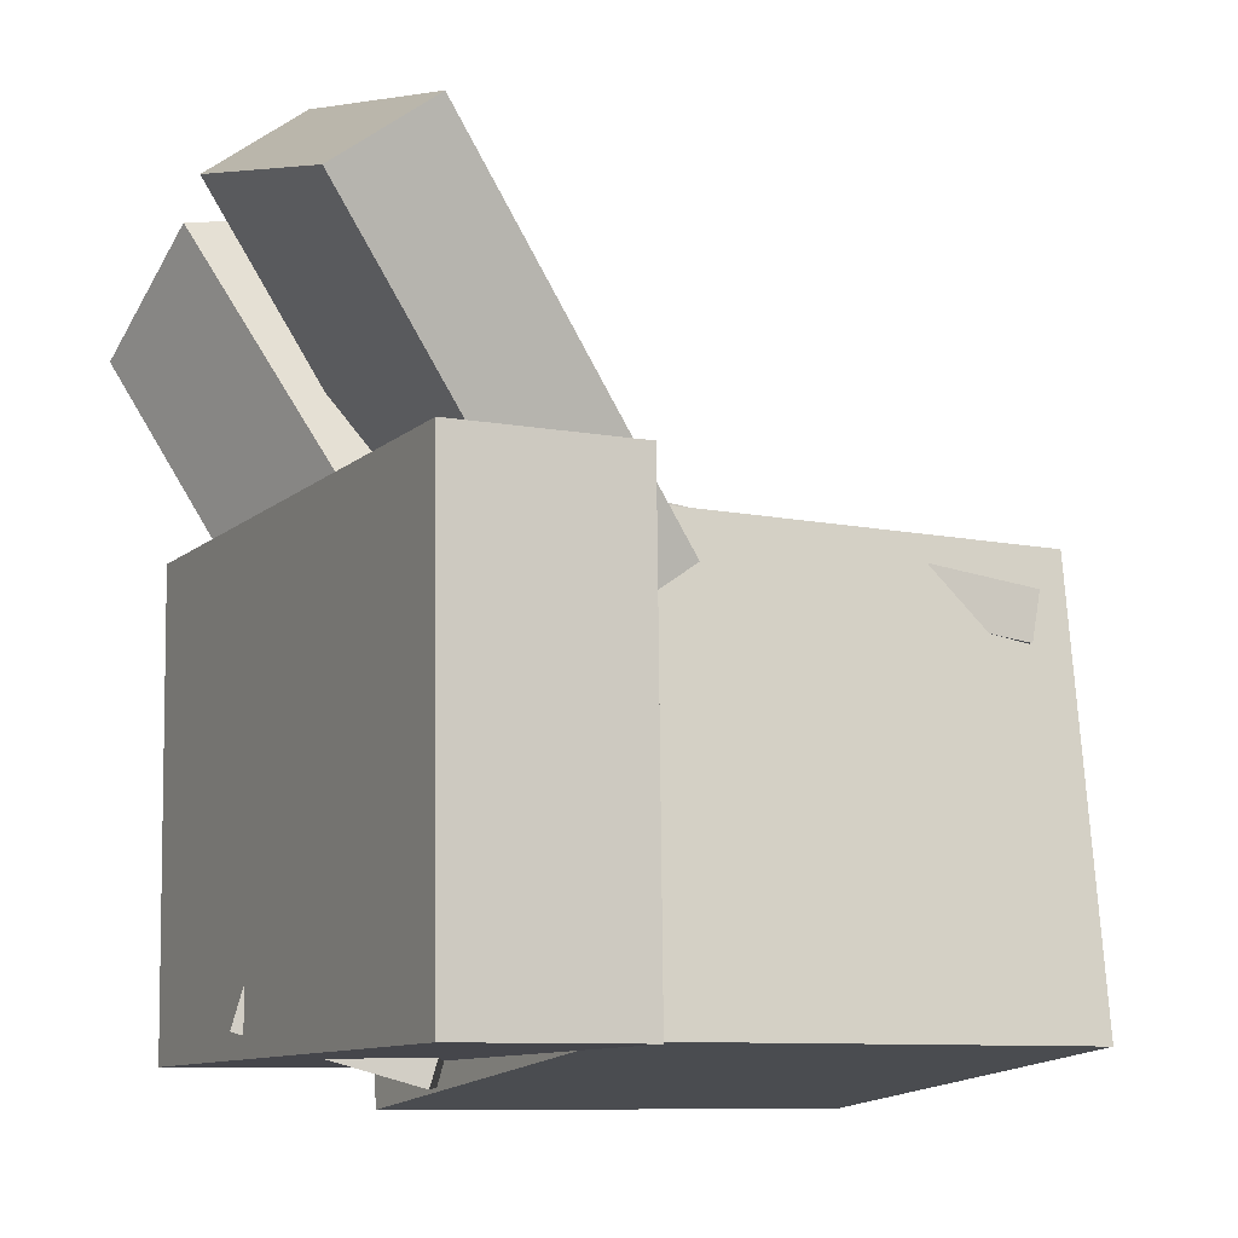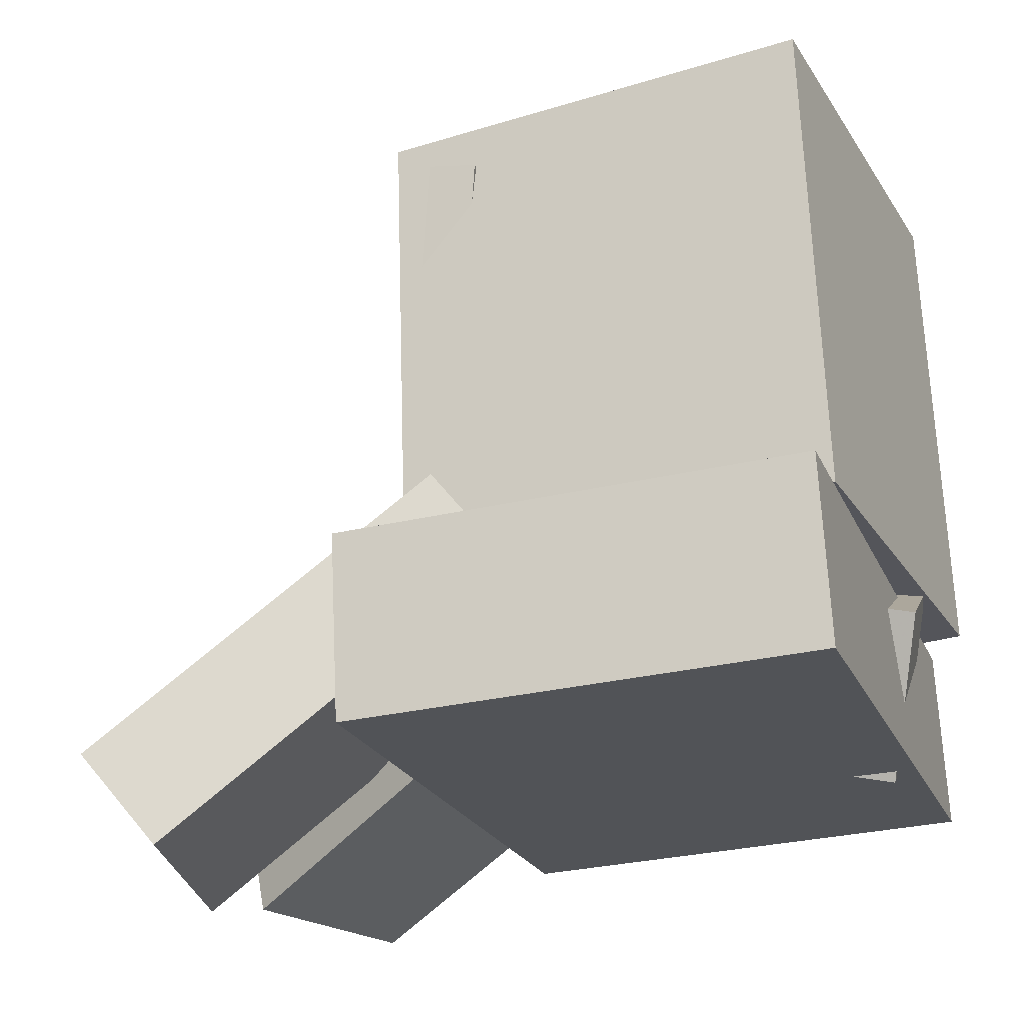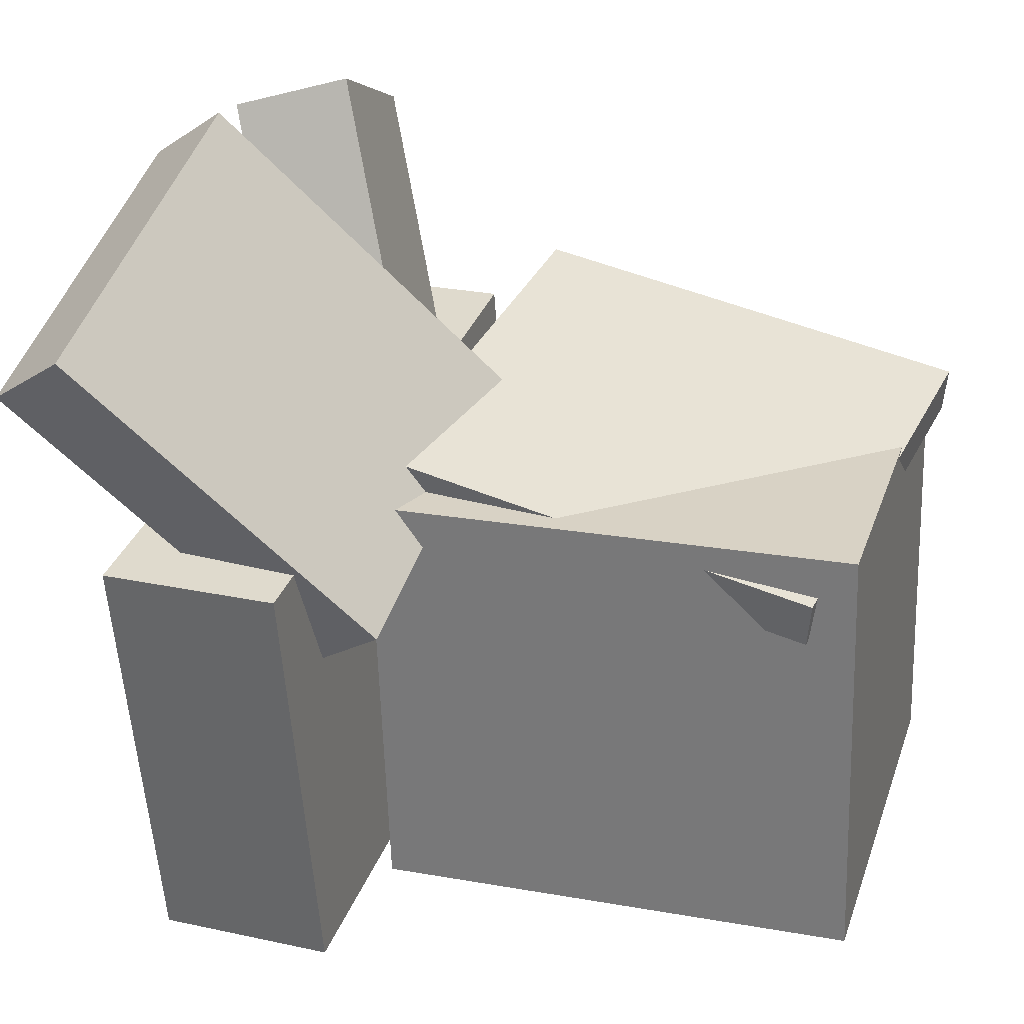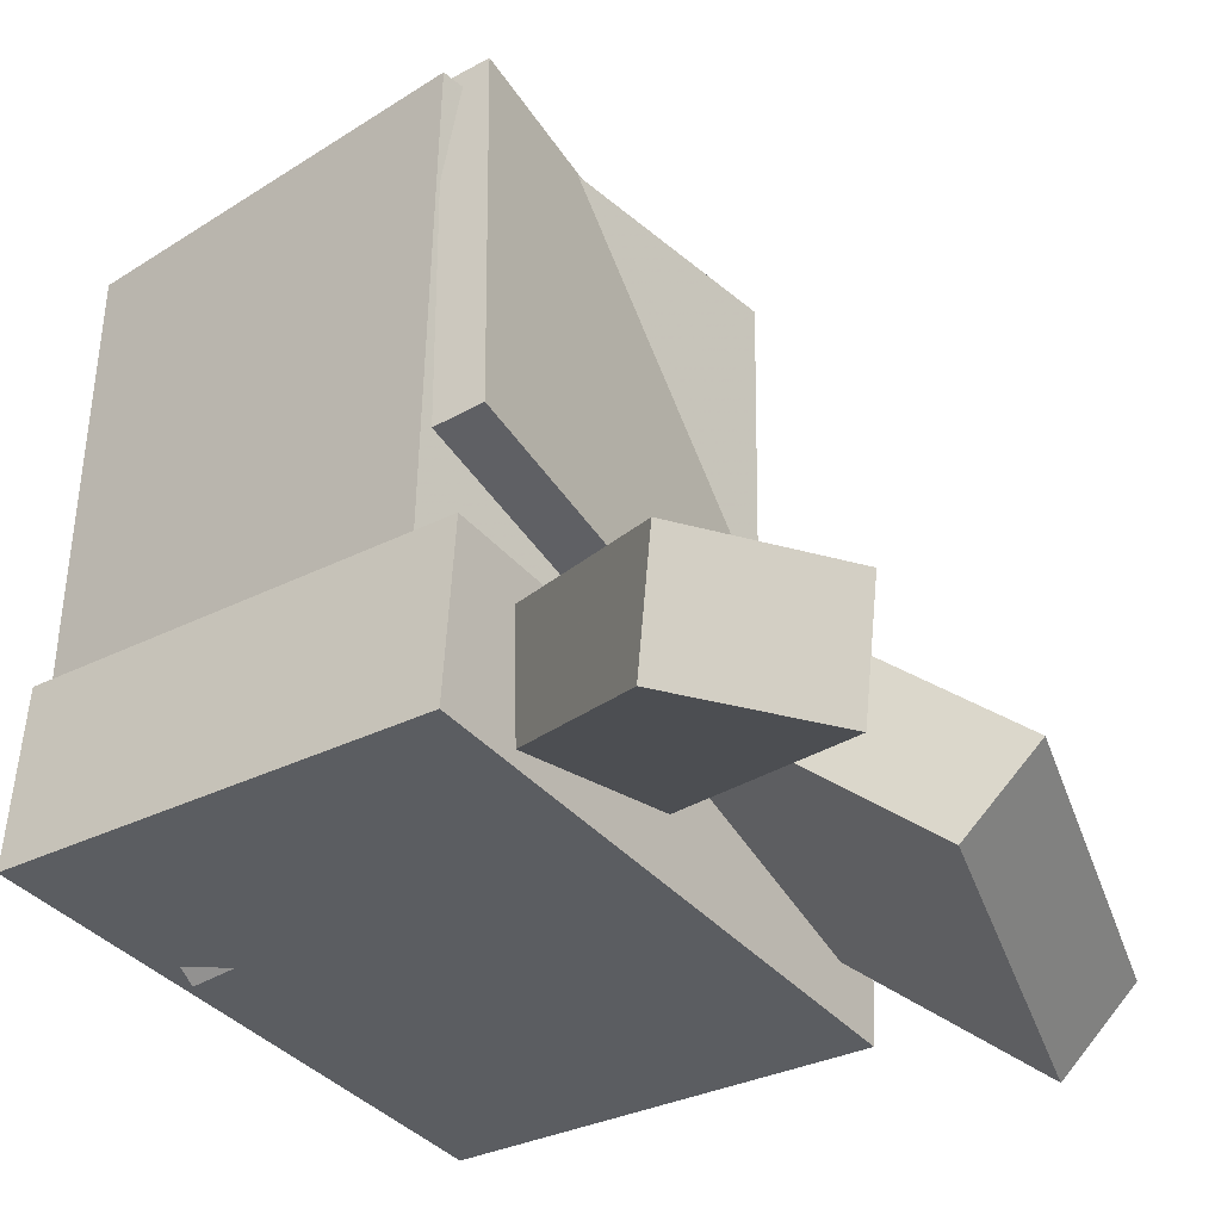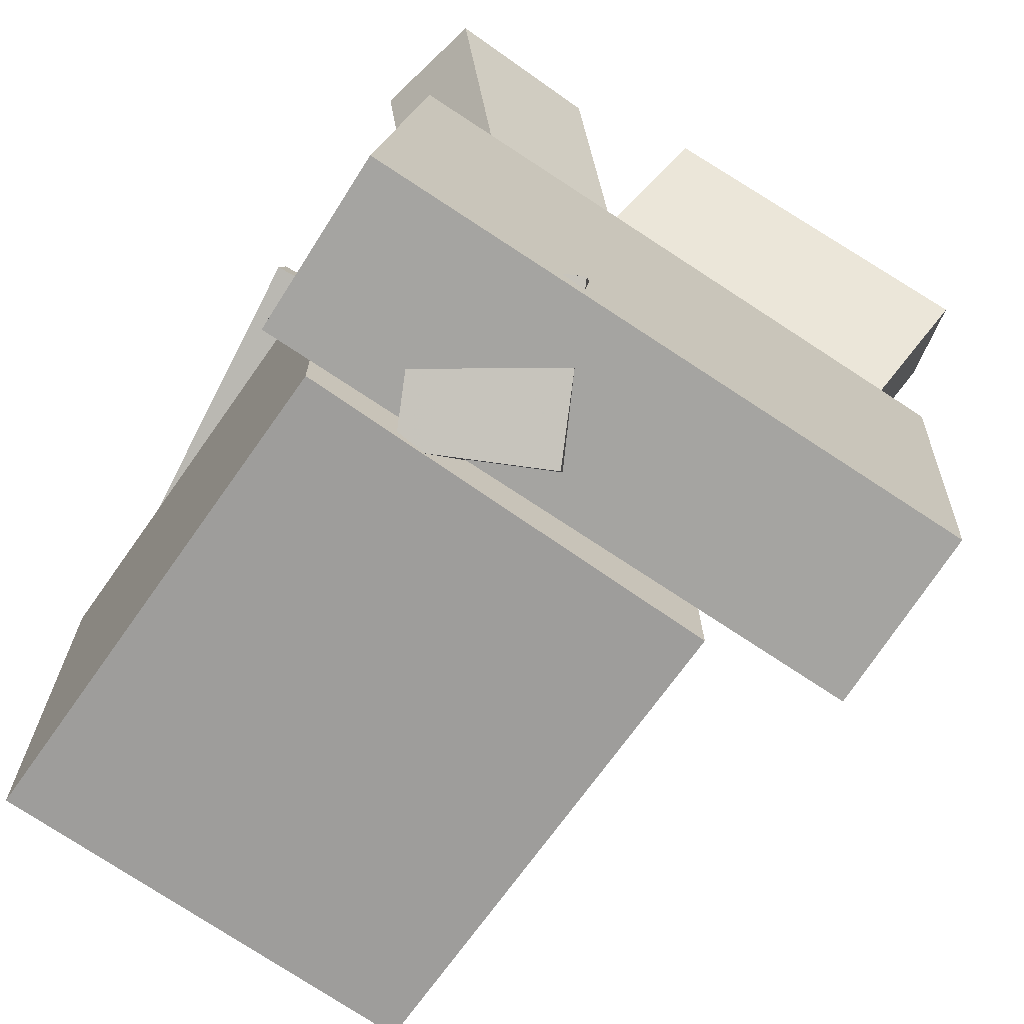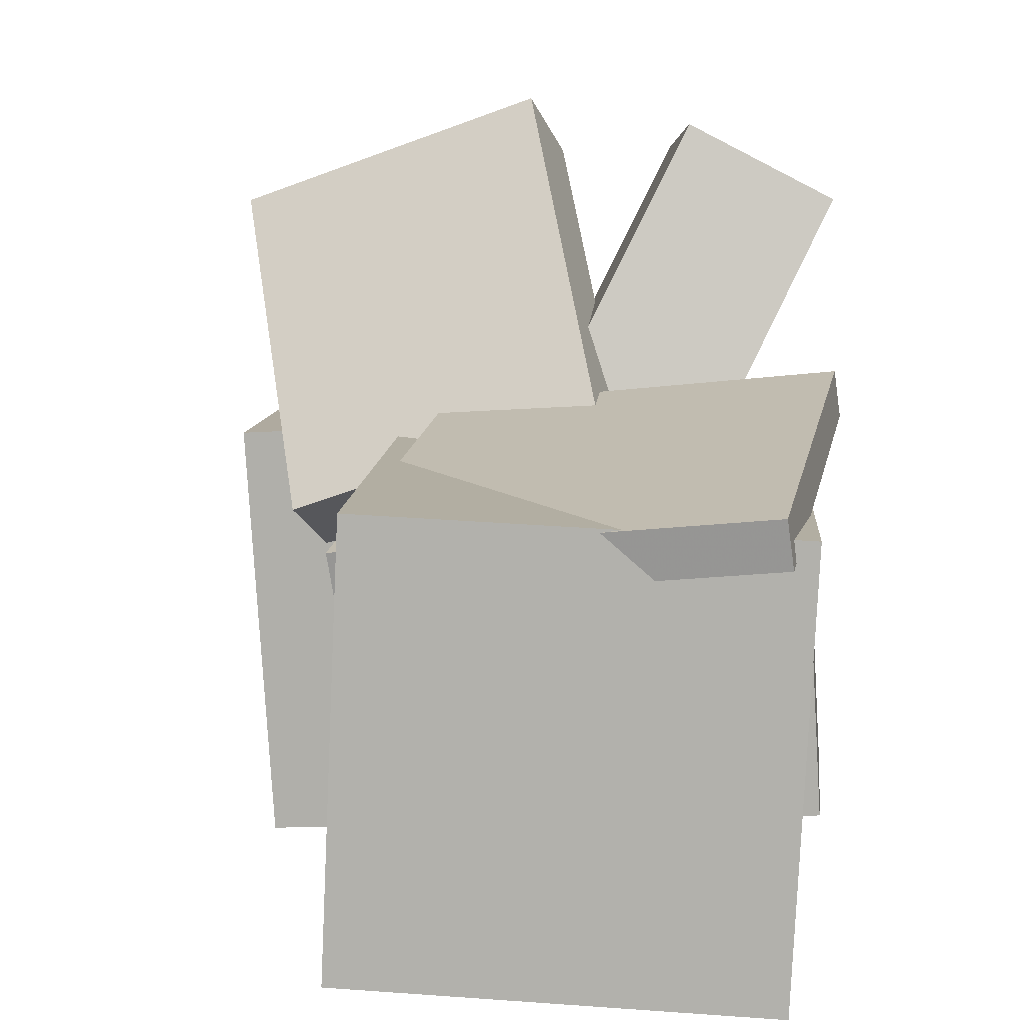
<metadata>
{"format":"obj","ext":"obj","renderer":"f3d","projection":"perspective","resolution":1024,"background":"white","views":[{"elev":-14.6,"azim":62.3,"up":"+Z"},{"elev":-22.3,"azim":112.2,"up":"+Y"},{"elev":31.3,"azim":108.9,"up":"+Z"},{"elev":-36.8,"azim":-51.0,"up":"+Y"},{"elev":-74.1,"azim":-33.4,"up":"+Z"},{"elev":13.0,"azim":-174.0,"up":"+Z"}]}
</metadata>
<code>
v -0.3298 -0.378 -0.4549
v -0.24 -0.3018 -0.0781
v -0.2343 -0.1772 -0.5182
v -0.1445 -0.101 -0.1414
v -0.1547 -0.4686 -0.4783
v -0.06488 -0.3925 -0.1015
v -0.05924 -0.2678 -0.5417
v 0.03058 -0.1917 -0.1649
f 1.0 7.0 5.0
f 1.0 3.0 7.0
f 1.0 4.0 3.0
f 1.0 2.0 4.0
f 3.0 8.0 7.0
f 3.0 4.0 8.0
f 5.0 7.0 8.0
f 5.0 8.0 6.0
f 1.0 5.0 6.0
f 1.0 6.0 2.0
f 2.0 6.0 8.0
f 2.0 8.0 4.0
v -0.01907 -0.5883 0.4726
v 0.02013 -0.4741 0.5605
v -0.1474 -0.2269 0.06016
v -0.1082 -0.1126 0.1481
v 0.4249 -0.6159 0.3104
v 0.4641 -0.5016 0.3983
v 0.2966 -0.2544 -0.102
v 0.3358 -0.1401 -0.01412
f 9.0 15.0 13.0
f 9.0 11.0 15.0
f 9.0 12.0 11.0
f 9.0 10.0 12.0
f 11.0 16.0 15.0
f 11.0 12.0 16.0
f 13.0 15.0 16.0
f 13.0 16.0 14.0
f 9.0 13.0 14.0
f 9.0 14.0 10.0
f 10.0 14.0 16.0
f 10.0 16.0 12.0
v -0.114 -0.1342 -0.252
v -0.439 -0.4058 0.4189
v 0.1014 -0.1194 -0.1416
v -0.2235 -0.391 0.5293
v -0.07939 -0.2908 -0.2986
v -0.4044 -0.5624 0.3723
v 0.1361 -0.276 -0.1882
v -0.1889 -0.5476 0.4826
f 17.0 23.0 21.0
f 17.0 19.0 23.0
f 17.0 20.0 19.0
f 17.0 18.0 20.0
f 19.0 24.0 23.0
f 19.0 20.0 24.0
f 21.0 23.0 24.0
f 21.0 24.0 22.0
f 17.0 21.0 22.0
f 17.0 22.0 18.0
f 18.0 22.0 24.0
f 18.0 24.0 20.0
v -0.4511 -0.1528 0.1383
v -0.4419 -0.1463 0.2035
v -0.3851 0.4688 0.06741
v -0.3759 0.4753 0.1326
v 0.1121 -0.2209 0.06585
v 0.1213 -0.2144 0.1311
v 0.1781 0.4008 -0.005065
v 0.1873 0.4072 0.06015
f 25.0 31.0 29.0
f 25.0 27.0 31.0
f 25.0 28.0 27.0
f 25.0 26.0 28.0
f 27.0 32.0 31.0
f 27.0 28.0 32.0
f 29.0 31.0 32.0
f 29.0 32.0 30.0
f 25.0 29.0 30.0
f 25.0 30.0 26.0
f 26.0 30.0 32.0
f 26.0 32.0 28.0
v -0.4444 -0.4503 -0.4894
v -0.4041 -0.4784 0.1224
v -0.4407 -0.2042 -0.4783
v -0.4004 -0.2323 0.1335
v 0.3841 -0.4604 -0.5445
v 0.4244 -0.4884 0.06735
v 0.3878 -0.2143 -0.5334
v 0.4281 -0.2424 0.07841
f 33.0 39.0 37.0
f 33.0 35.0 39.0
f 33.0 36.0 35.0
f 33.0 34.0 36.0
f 35.0 40.0 39.0
f 35.0 36.0 40.0
f 37.0 39.0 40.0
f 37.0 40.0 38.0
f 33.0 37.0 38.0
f 33.0 38.0 34.0
f 34.0 38.0 40.0
f 34.0 40.0 36.0
v -0.3949 -0.2282 0.06588
v -0.417 0.4399 0.09781
v -0.3704 -0.1986 -0.5352
v -0.3925 0.4694 -0.5033
v 0.1855 -0.2101 0.09038
v 0.1633 0.4579 0.1223
v 0.2099 -0.1806 -0.5107
v 0.1878 0.4875 -0.4788
f 41.0 47.0 45.0
f 41.0 43.0 47.0
f 41.0 44.0 43.0
f 41.0 42.0 44.0
f 43.0 48.0 47.0
f 43.0 44.0 48.0
f 45.0 47.0 48.0
f 45.0 48.0 46.0
f 41.0 45.0 46.0
f 41.0 46.0 42.0
f 42.0 46.0 48.0
f 42.0 48.0 44.0

</code>
